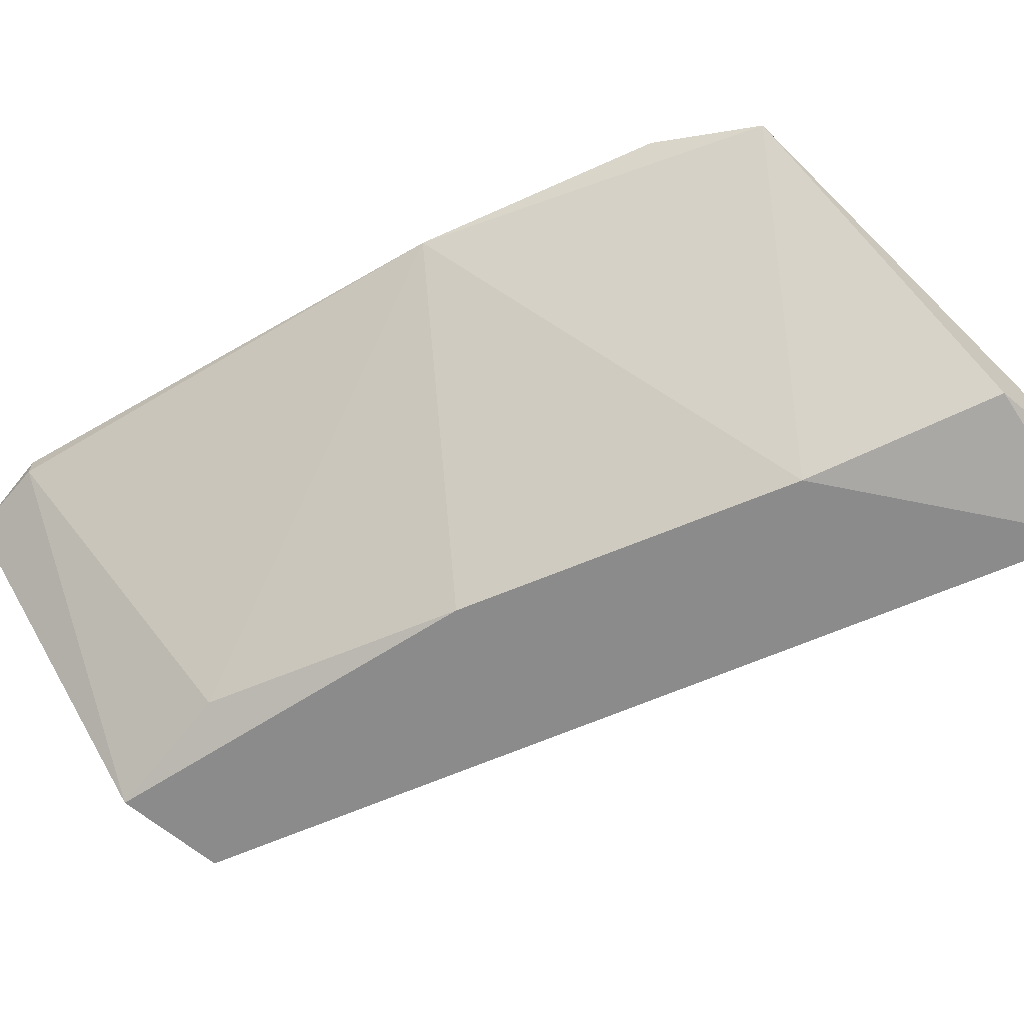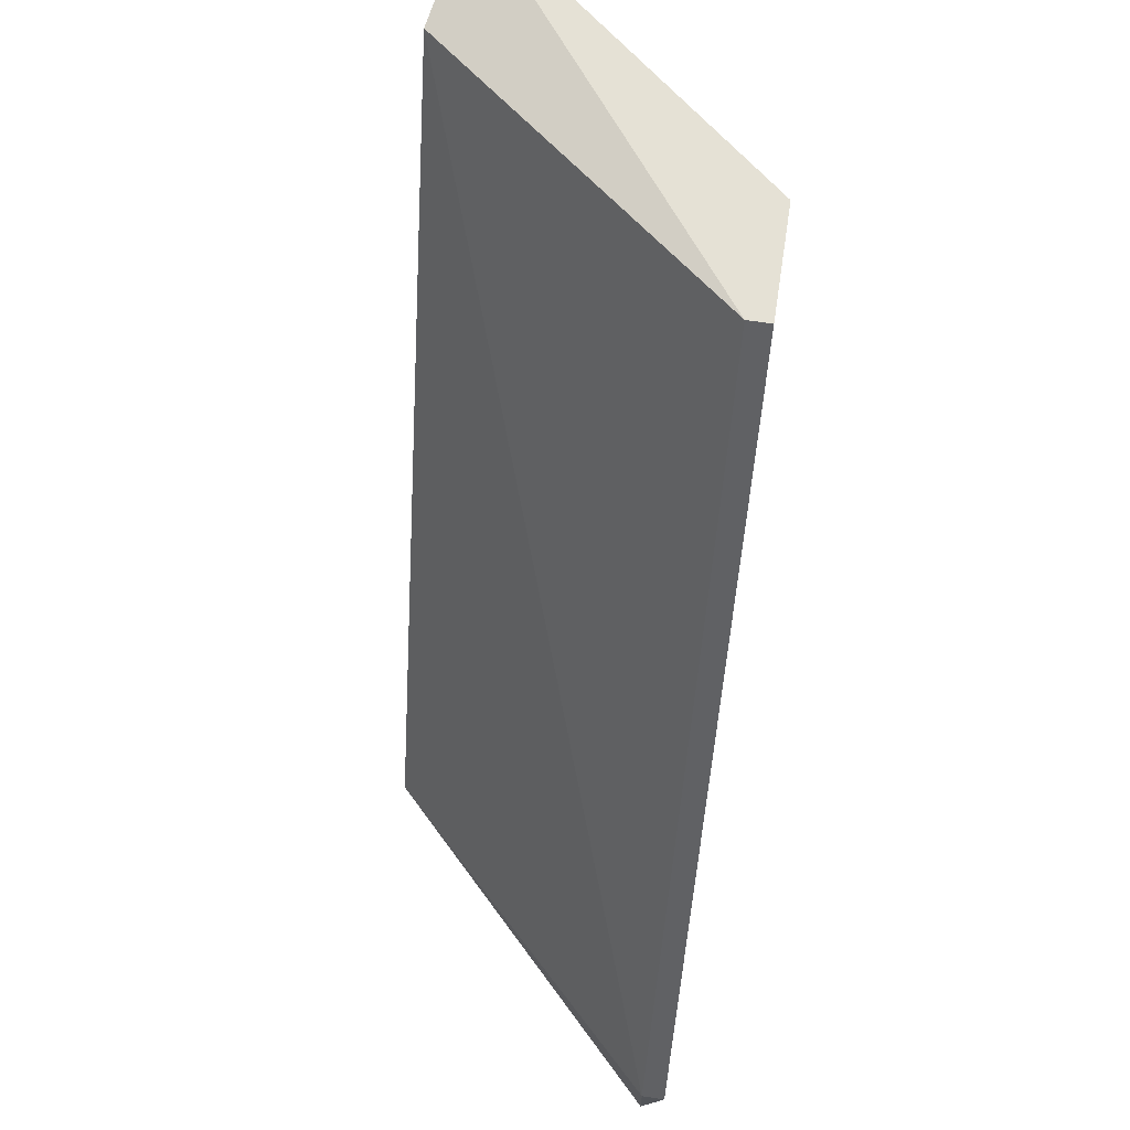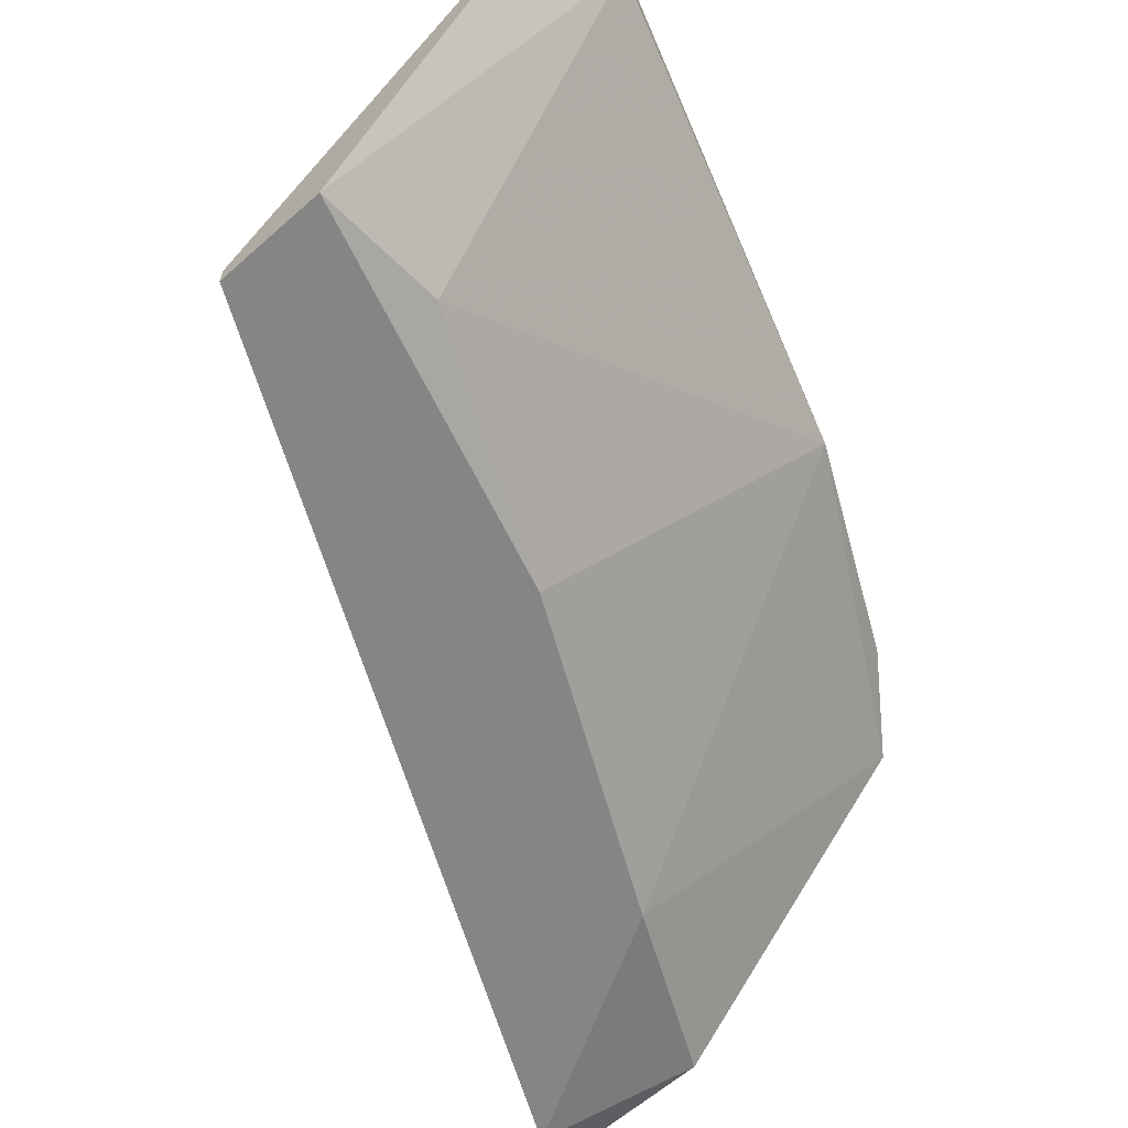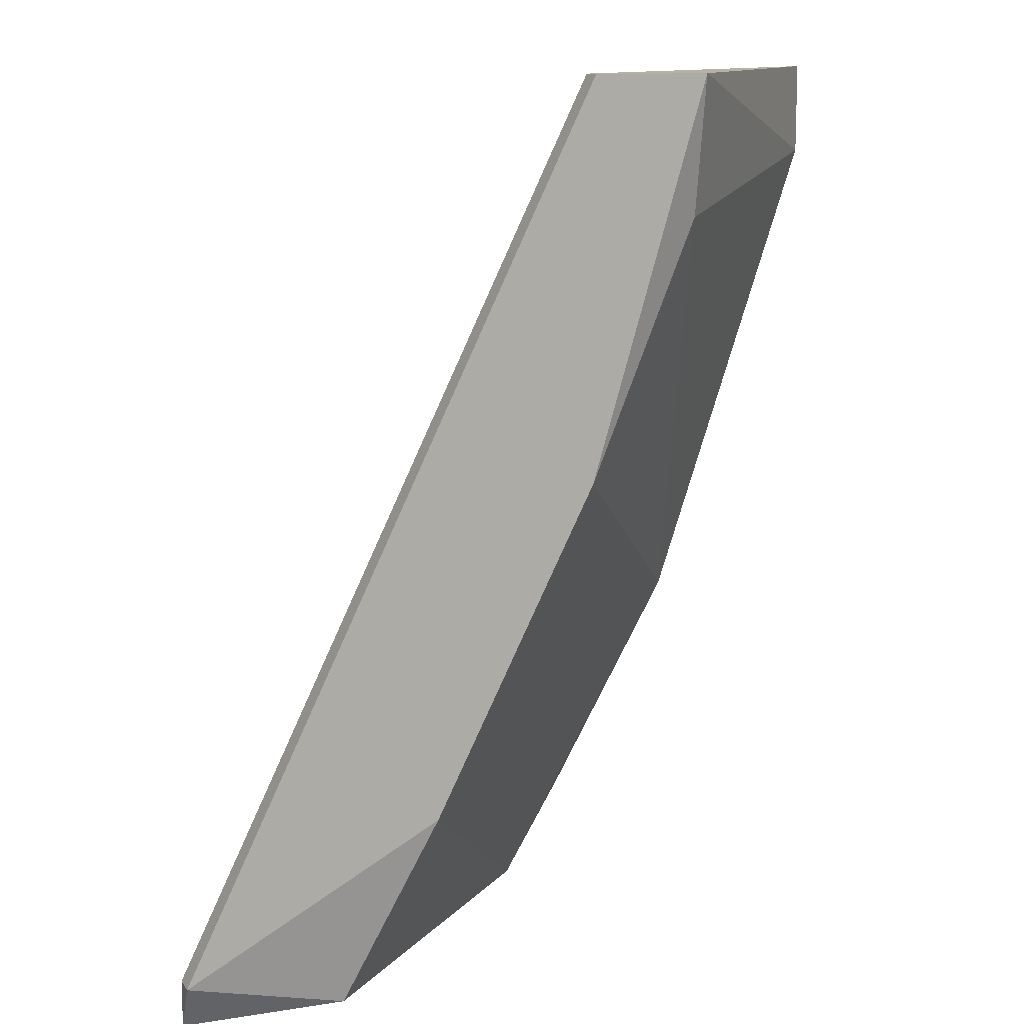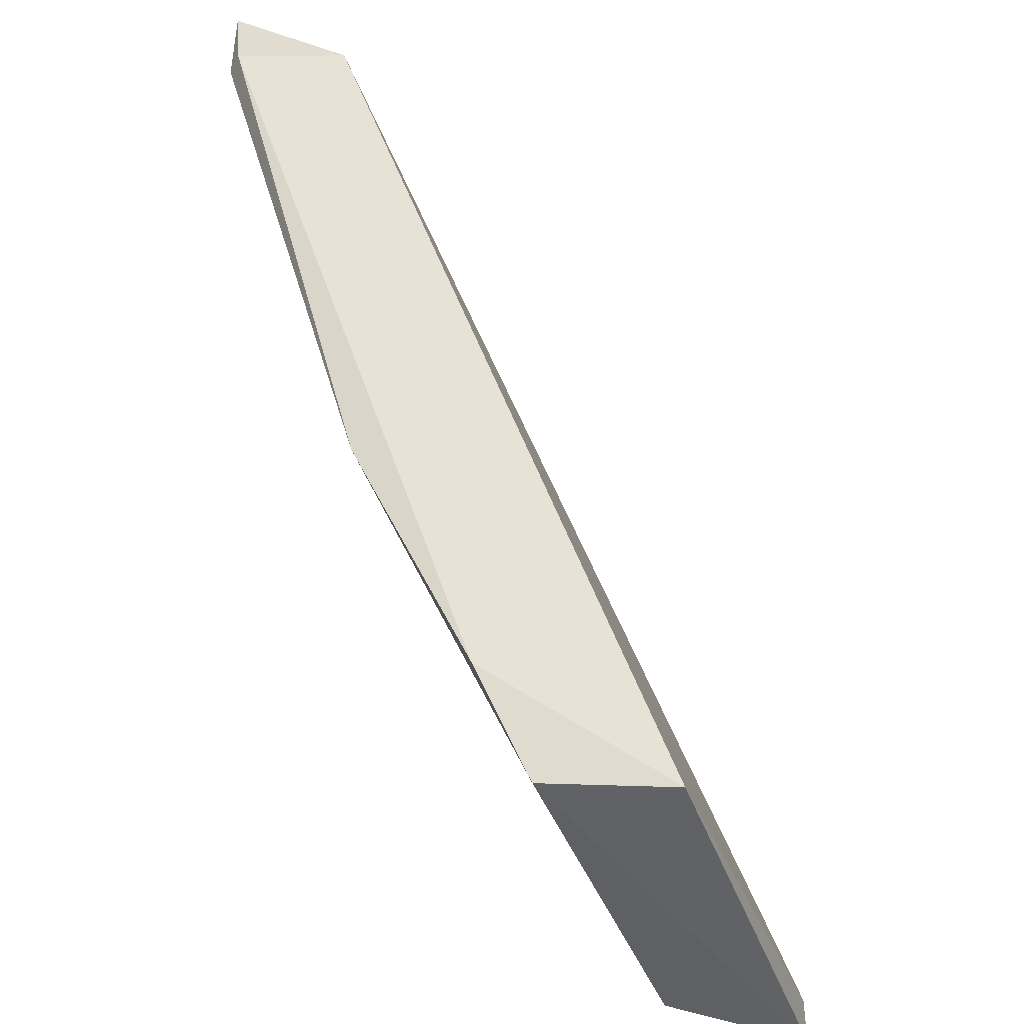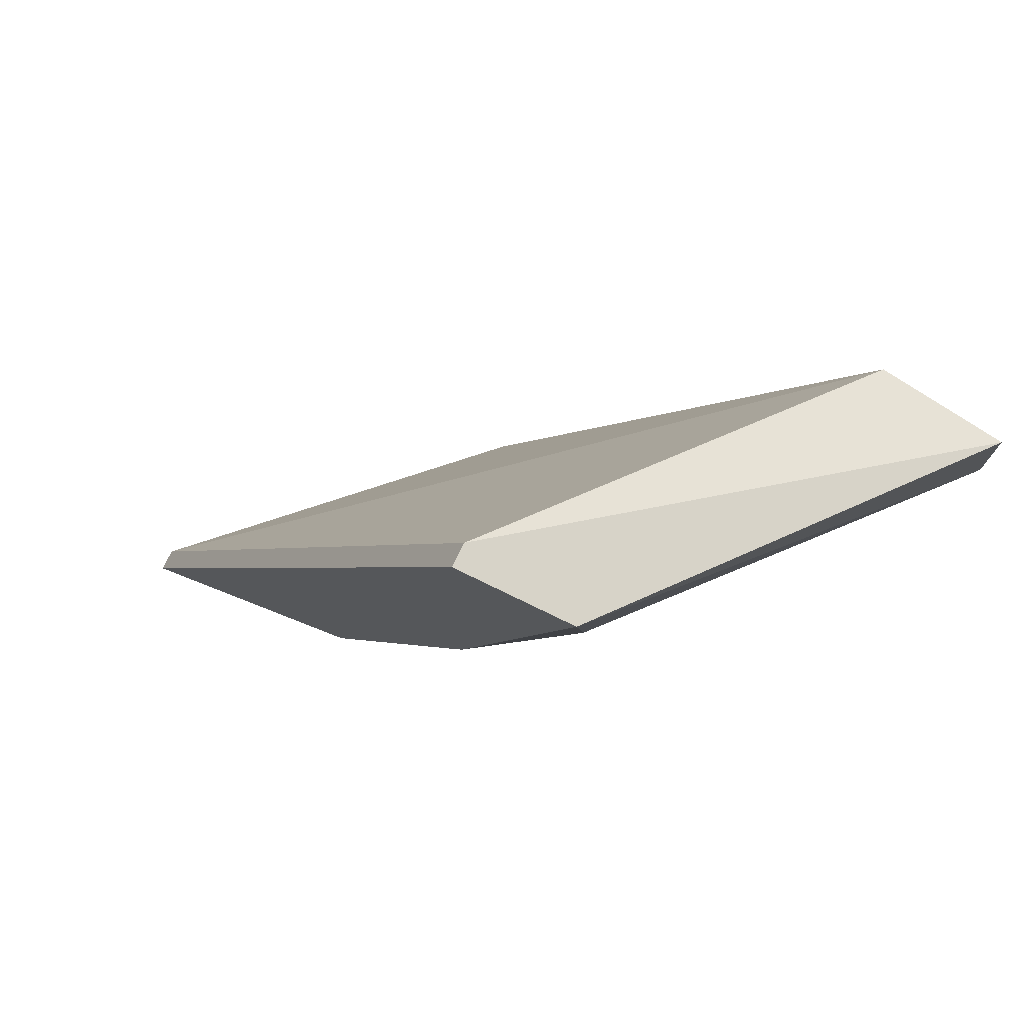
<metadata>
{"format":"obj","ext":"obj","renderer":"f3d","projection":"perspective","resolution":1024,"background":"white","views":[{"elev":-64.0,"azim":-40.4,"up":"+Z"},{"elev":65.1,"azim":98.6,"up":"+Y"},{"elev":-61.8,"azim":-138.1,"up":"+Z"},{"elev":12.0,"azim":159.2,"up":"+Y"},{"elev":-42.6,"azim":-25.3,"up":"+Y"},{"elev":76.5,"azim":-154.0,"up":"+Y"}]}
</metadata>
<code>
v -0.09371 -0.05206 0.01065
v -0.1049 -0.02602 0.01065
v -0.1049 -0.02602 0.0114
v -0.07958 -0.05056 0.000984
v -0.09297 -0.03569 0.000984
v -0.1012 -0.02379 0.0114
v -0.09297 -0.02304 0.000984
v -0.08926 -0.05131 0.0114
v -0.08479 -0.05206 0.001727
v -0.09669 -0.02304 0.000984
v -0.09967 -0.04164 0.01065
v -0.07958 -0.05056 0.001727
v -0.09297 -0.02304 0.001727
v -0.1049 -0.02304 0.01065
v -0.08777 -0.0461 0.000984
v -0.09594 -0.04908 0.0114
v -0.09669 -0.02751 0.001727
v -0.07958 -0.05206 0.001727
f 3 11 16
f 1 11 15
f 11 5 15
f 1 8 16
f 8 3 16
f 11 1 16
f 2 10 17
f 4 12 18
f 11 2 17
f 5 11 17
f 8 1 18
f 1 9 18
f 9 4 18
f 4 9 15
f 10 5 17
f 9 1 15
f 4 5 7
f 13 10 14
f 12 8 18
f 6 3 8
f 7 5 10
f 3 2 11
f 4 7 12
f 6 8 12
f 5 4 15
f 12 7 13
f 6 12 13
f 2 3 14
f 3 6 14
f 10 2 14
f 6 13 14
f 7 10 13

</code>
